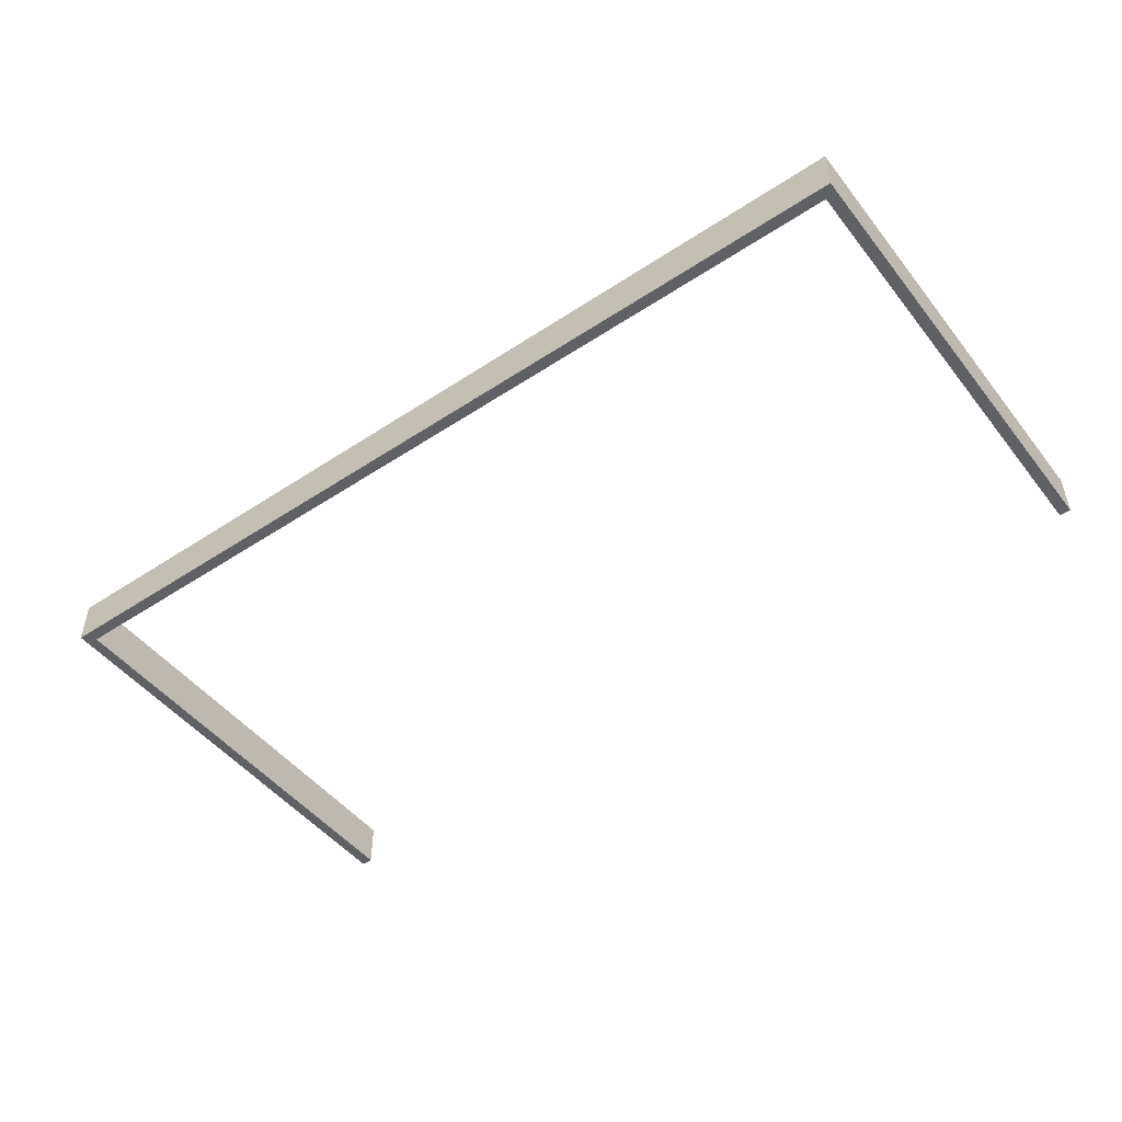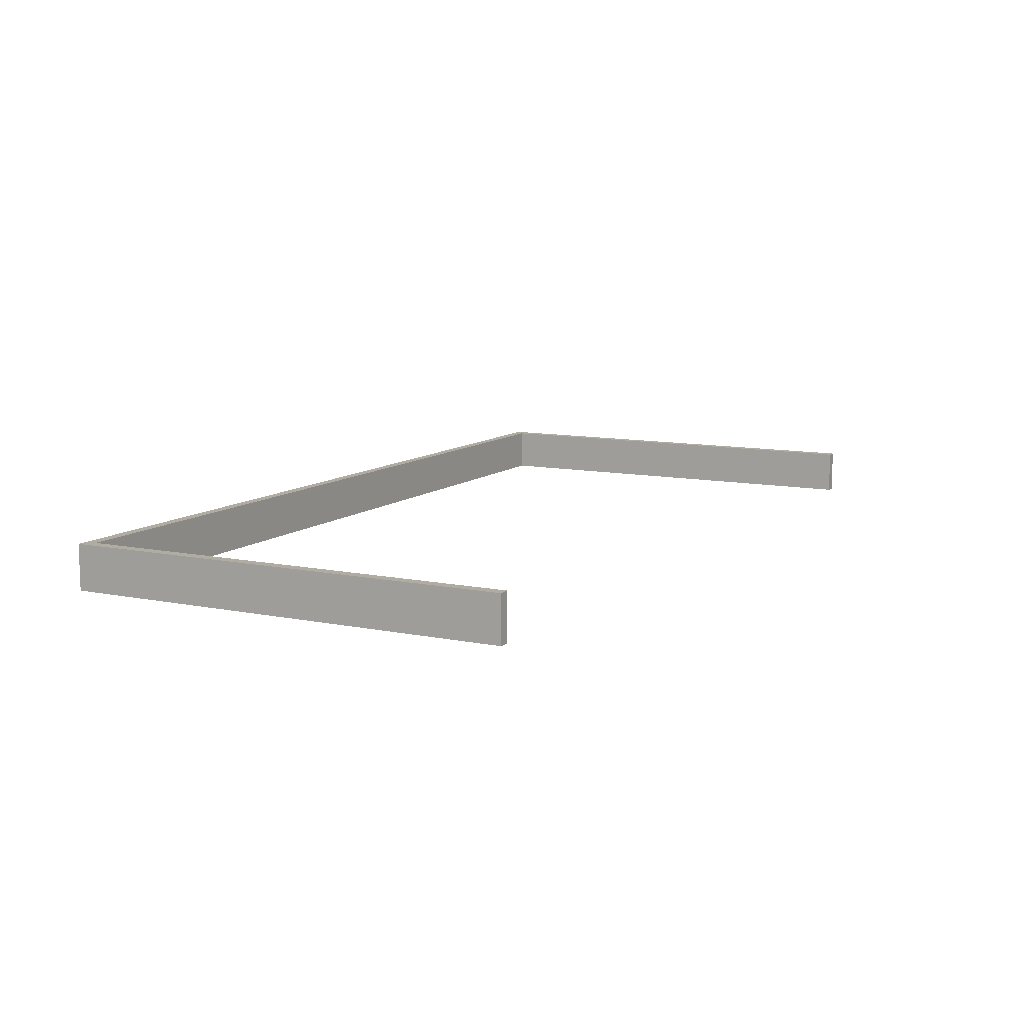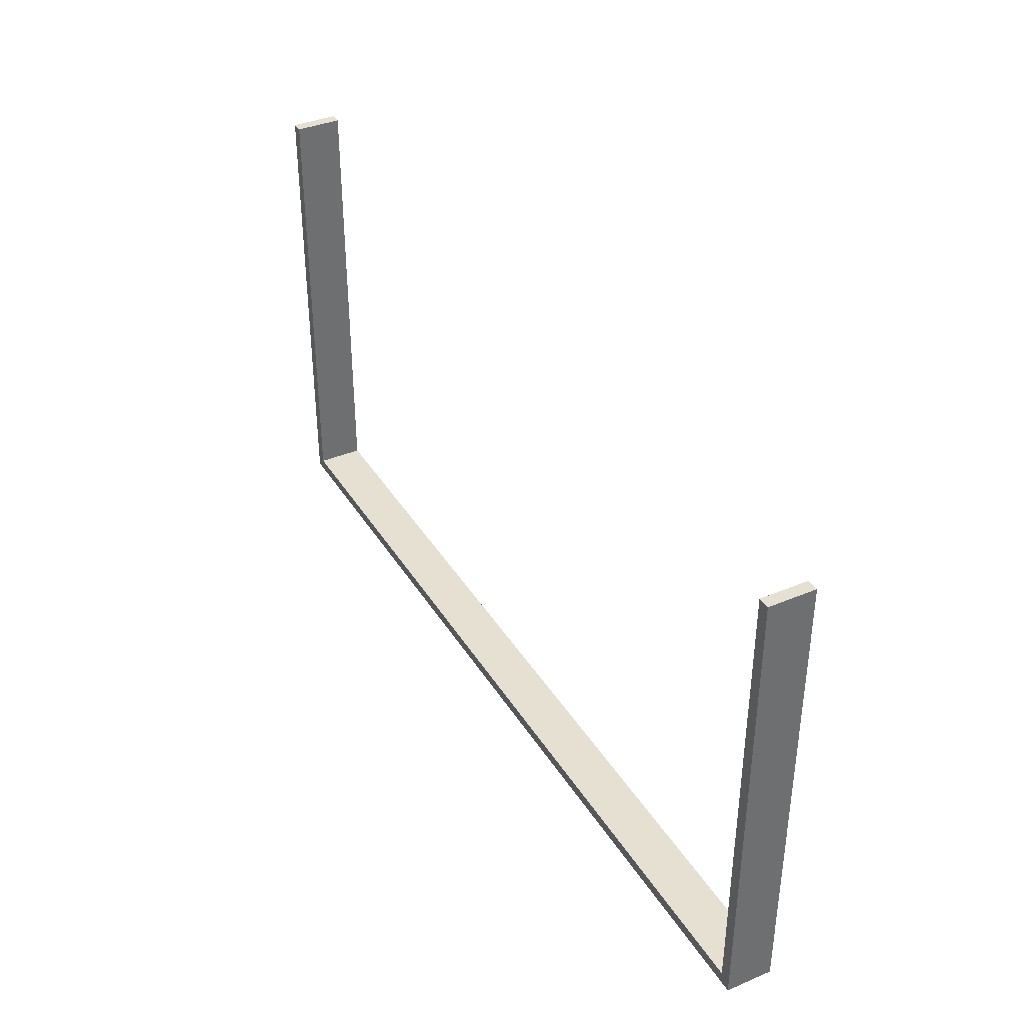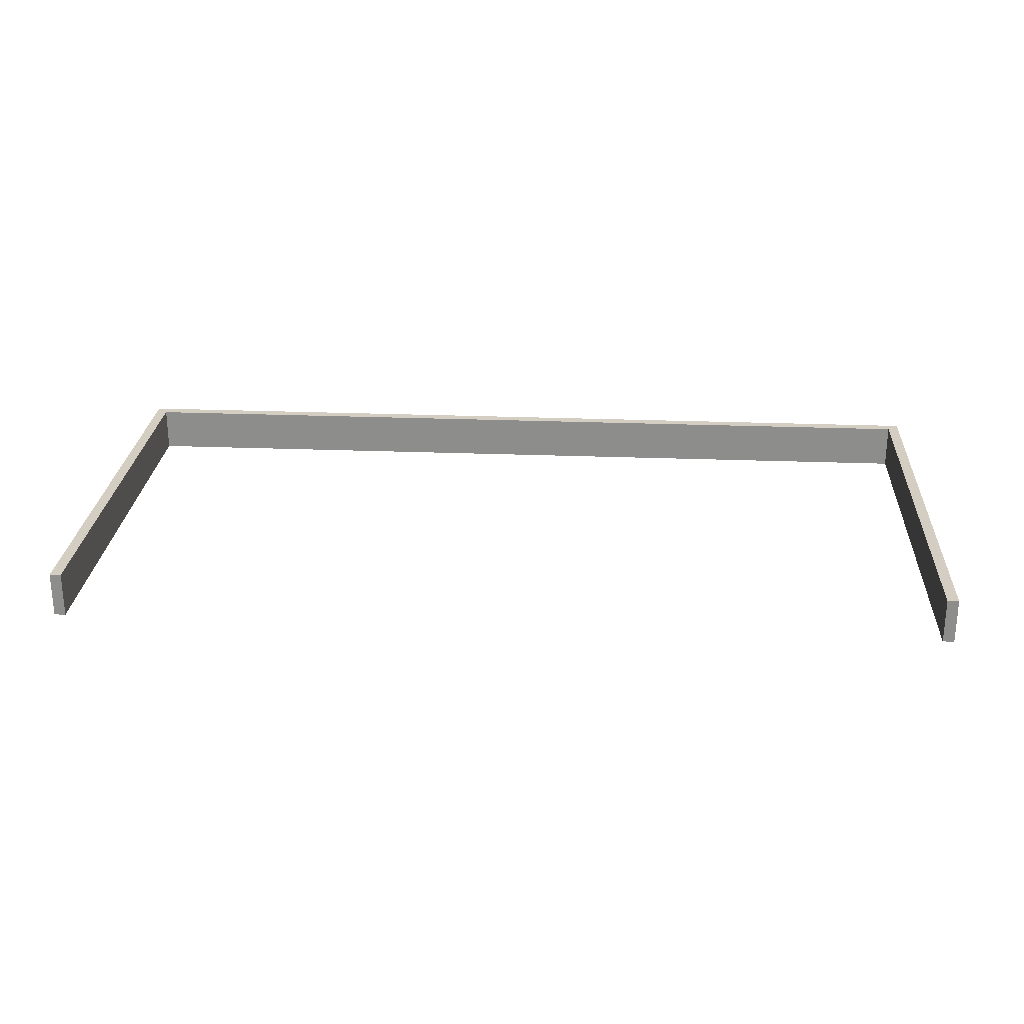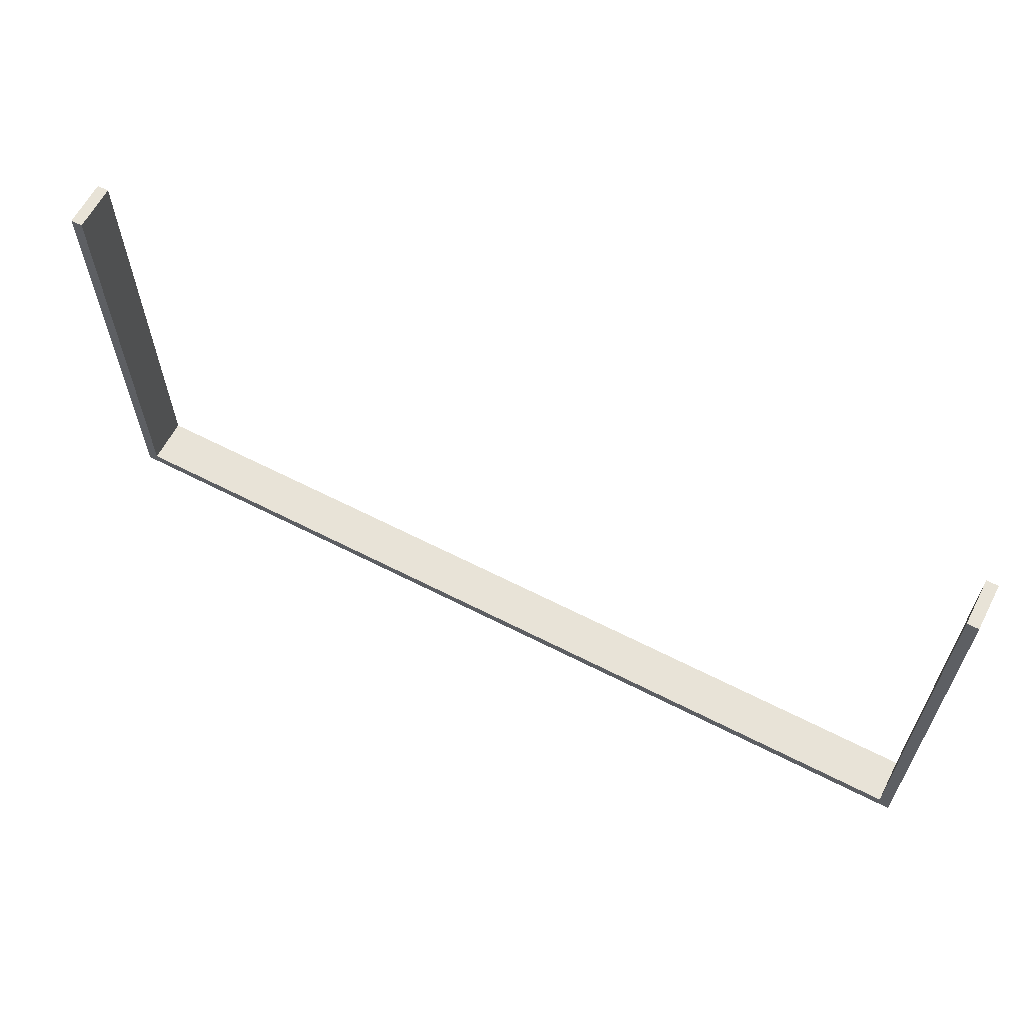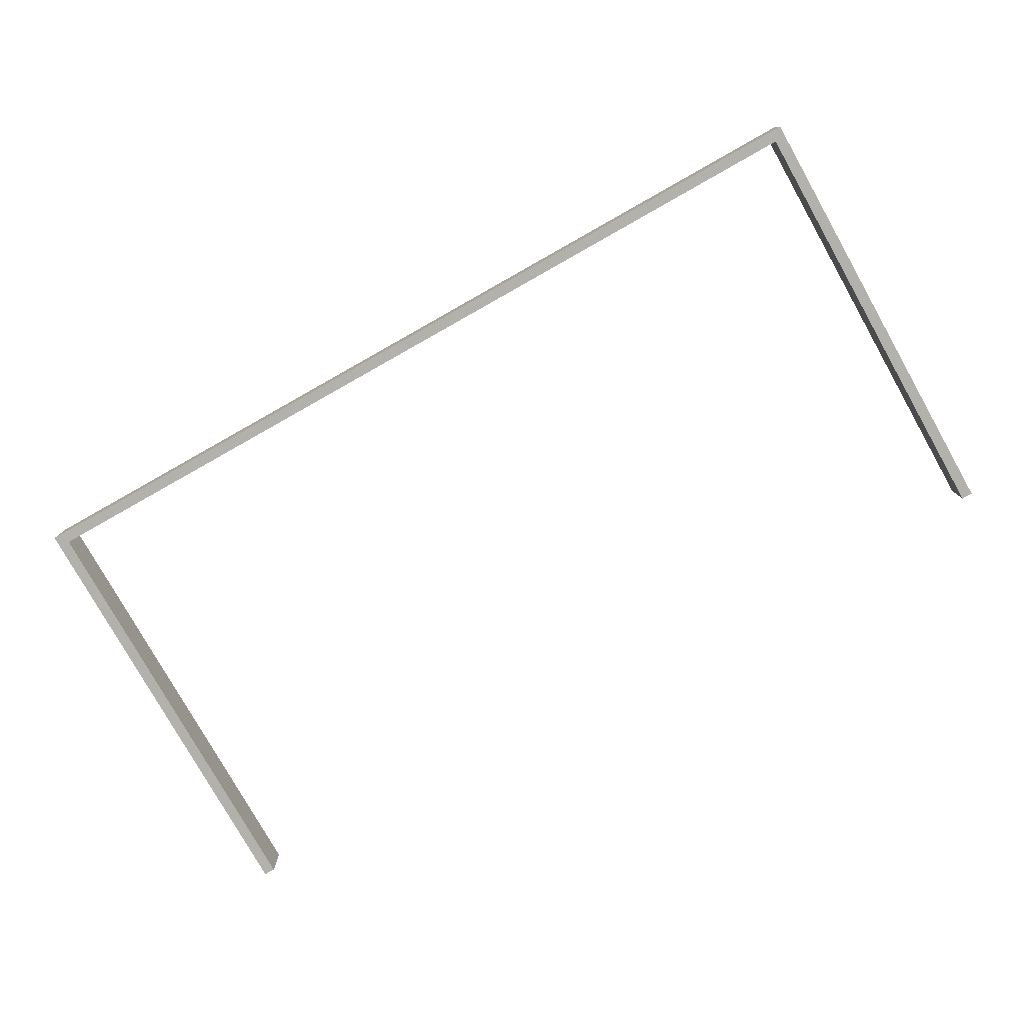
<metadata>
{"format":"obj","ext":"obj","renderer":"f3d","projection":"perspective","resolution":1024,"background":"white","views":[{"elev":-48.5,"azim":-143.6,"up":"+Y"},{"elev":10.2,"azim":-62.4,"up":"+Y"},{"elev":37.8,"azim":-118.2,"up":"+Z"},{"elev":25.1,"azim":3.6,"up":"+Y"},{"elev":62.4,"azim":27.5,"up":"+Z"},{"elev":-78.9,"azim":-150.6,"up":"+Y"}]}
</metadata>
<code>
v 0 -0.275 0
v 0 -0.275 0.0125
v 0 -0.225 0
v 0 -0.225 0.0125
v -0.4875 -0.275 0
v -0.4875 -0.275 0.5
v -0.4875 -0.225 0
v -0.4875 -0.225 0.5
v -0.5 -0.275 0
v -0.5 -0.275 0.5
v -0.5 -0.275 0.0125
v -0.5 -0.225 0
v -0.5 -0.225 0.5
v -0.5 -0.225 0.0125
v 0.5 -0.275 0
v 0.5 -0.275 0.5
v 0.5 -0.275 0.0125
v 0.5 -0.225 0
v 0.5 -0.225 0.5
v 0.5 -0.225 0.0125
v 0.4875 -0.275 0
v 0.4875 -0.275 0.5
v 0.4875 -0.225 0
v 0.4875 -0.225 0.5
f 14 11 9
f 1 9 11
f 3 12 9
f 4 14 12
f 2 11 14
f 4 3 1
f 14 9 12
f 1 11 2
f 3 9 1
f 4 12 3
f 2 14 4
f 4 1 2
f 12 9 5
f 6 5 9
f 8 7 5
f 13 12 7
f 10 9 12
f 13 8 6
f 12 5 7
f 6 9 10
f 8 5 6
f 13 7 8
f 10 12 13
f 13 6 10
f 20 17 15
f 1 15 17
f 3 18 15
f 4 20 18
f 2 17 20
f 4 3 1
f 20 15 18
f 1 17 2
f 3 15 1
f 4 18 3
f 2 20 4
f 4 1 2
f 18 15 21
f 22 21 15
f 24 23 21
f 19 18 23
f 16 15 18
f 19 24 22
f 18 21 23
f 22 15 16
f 24 21 22
f 19 23 24
f 16 18 19
f 19 22 16

</code>
